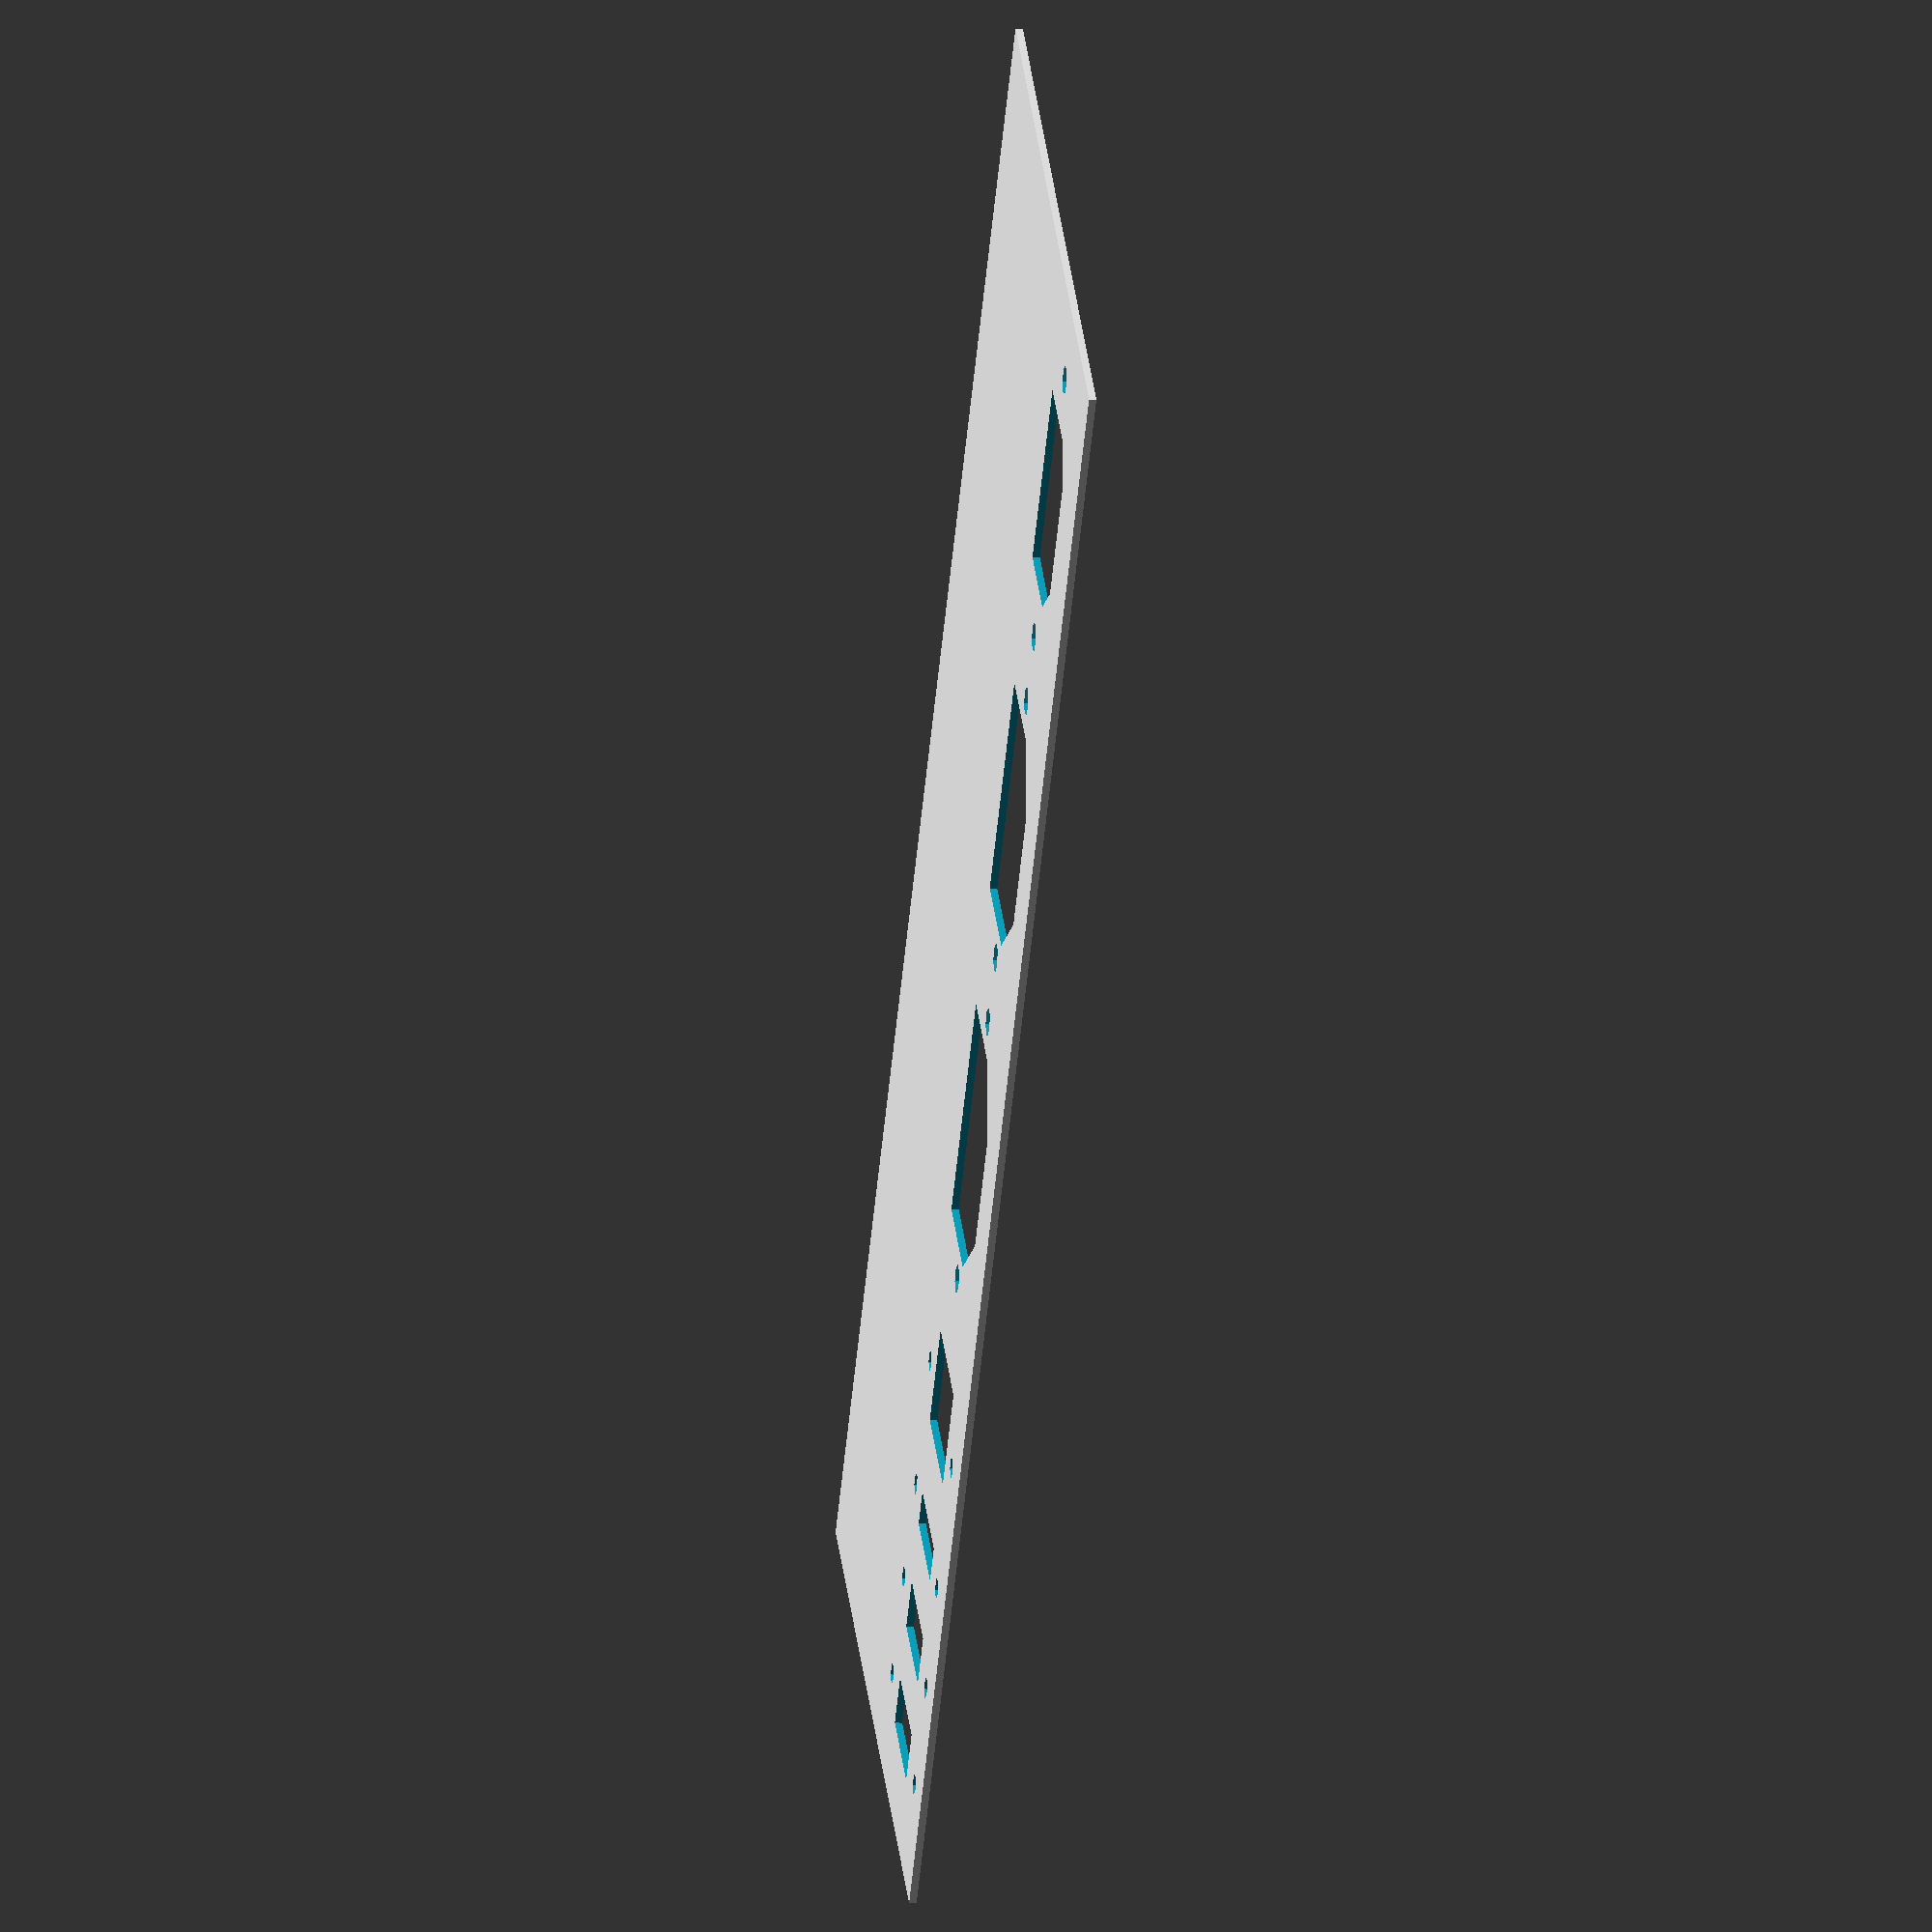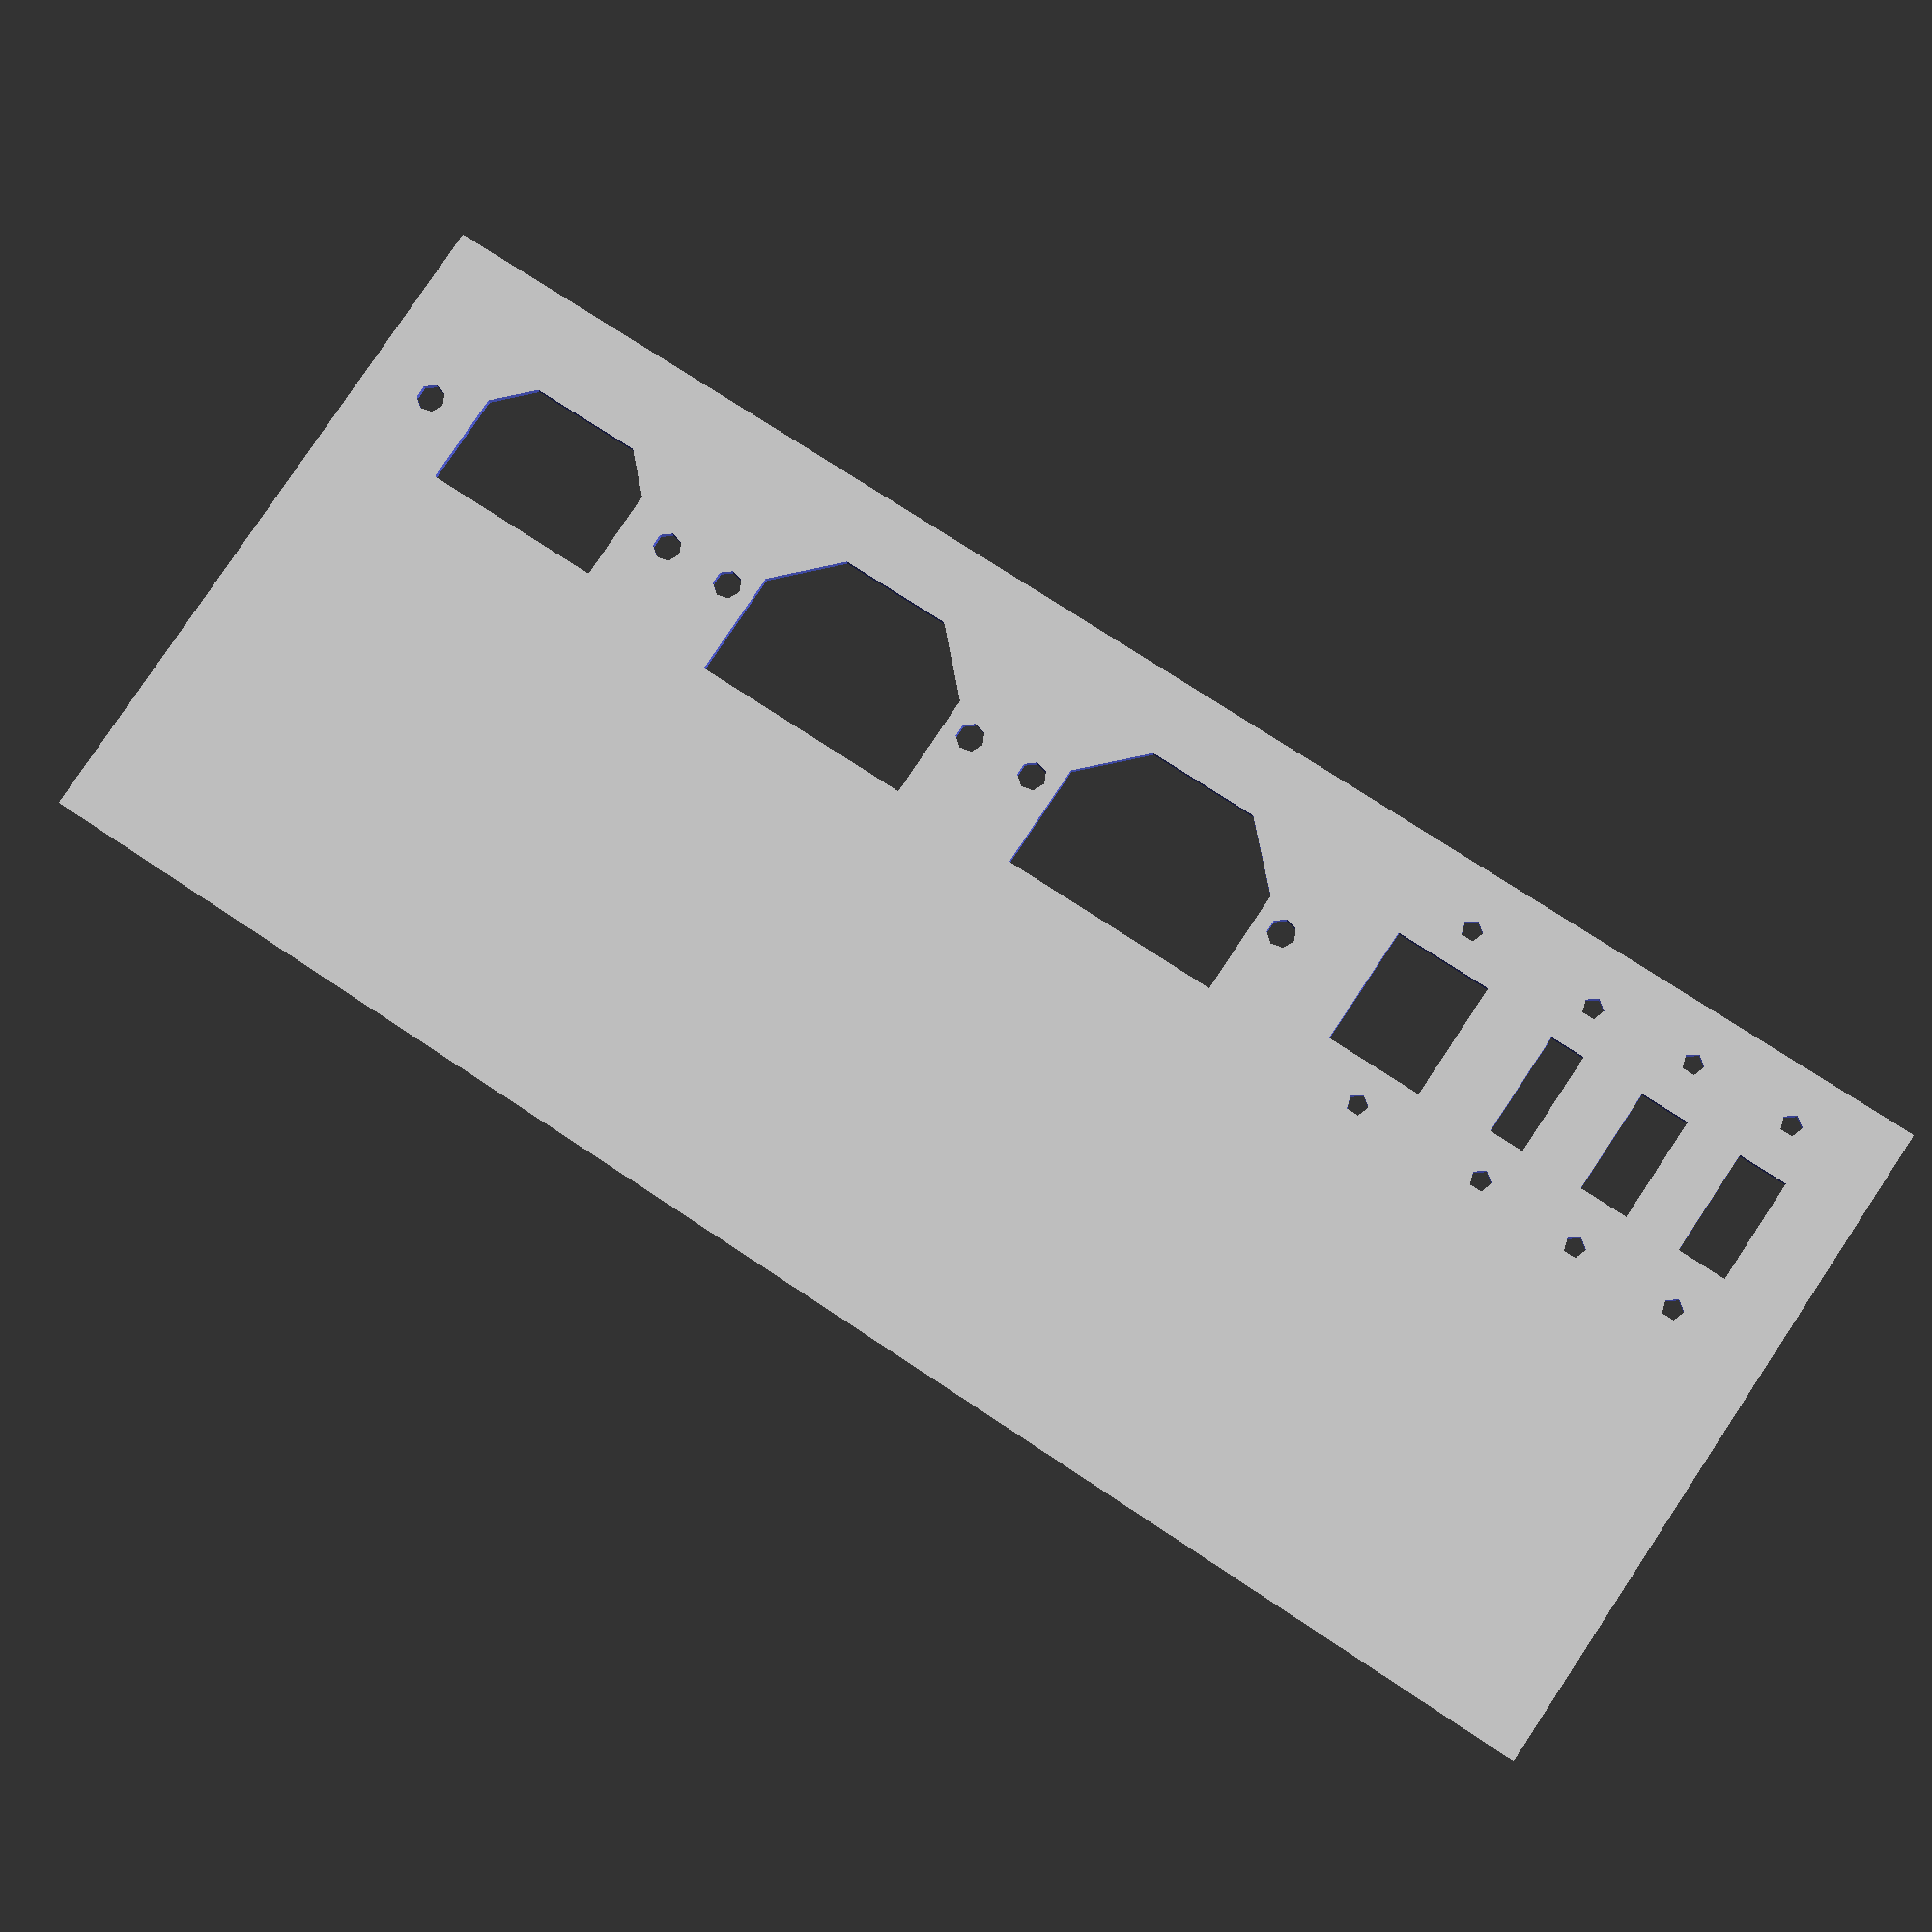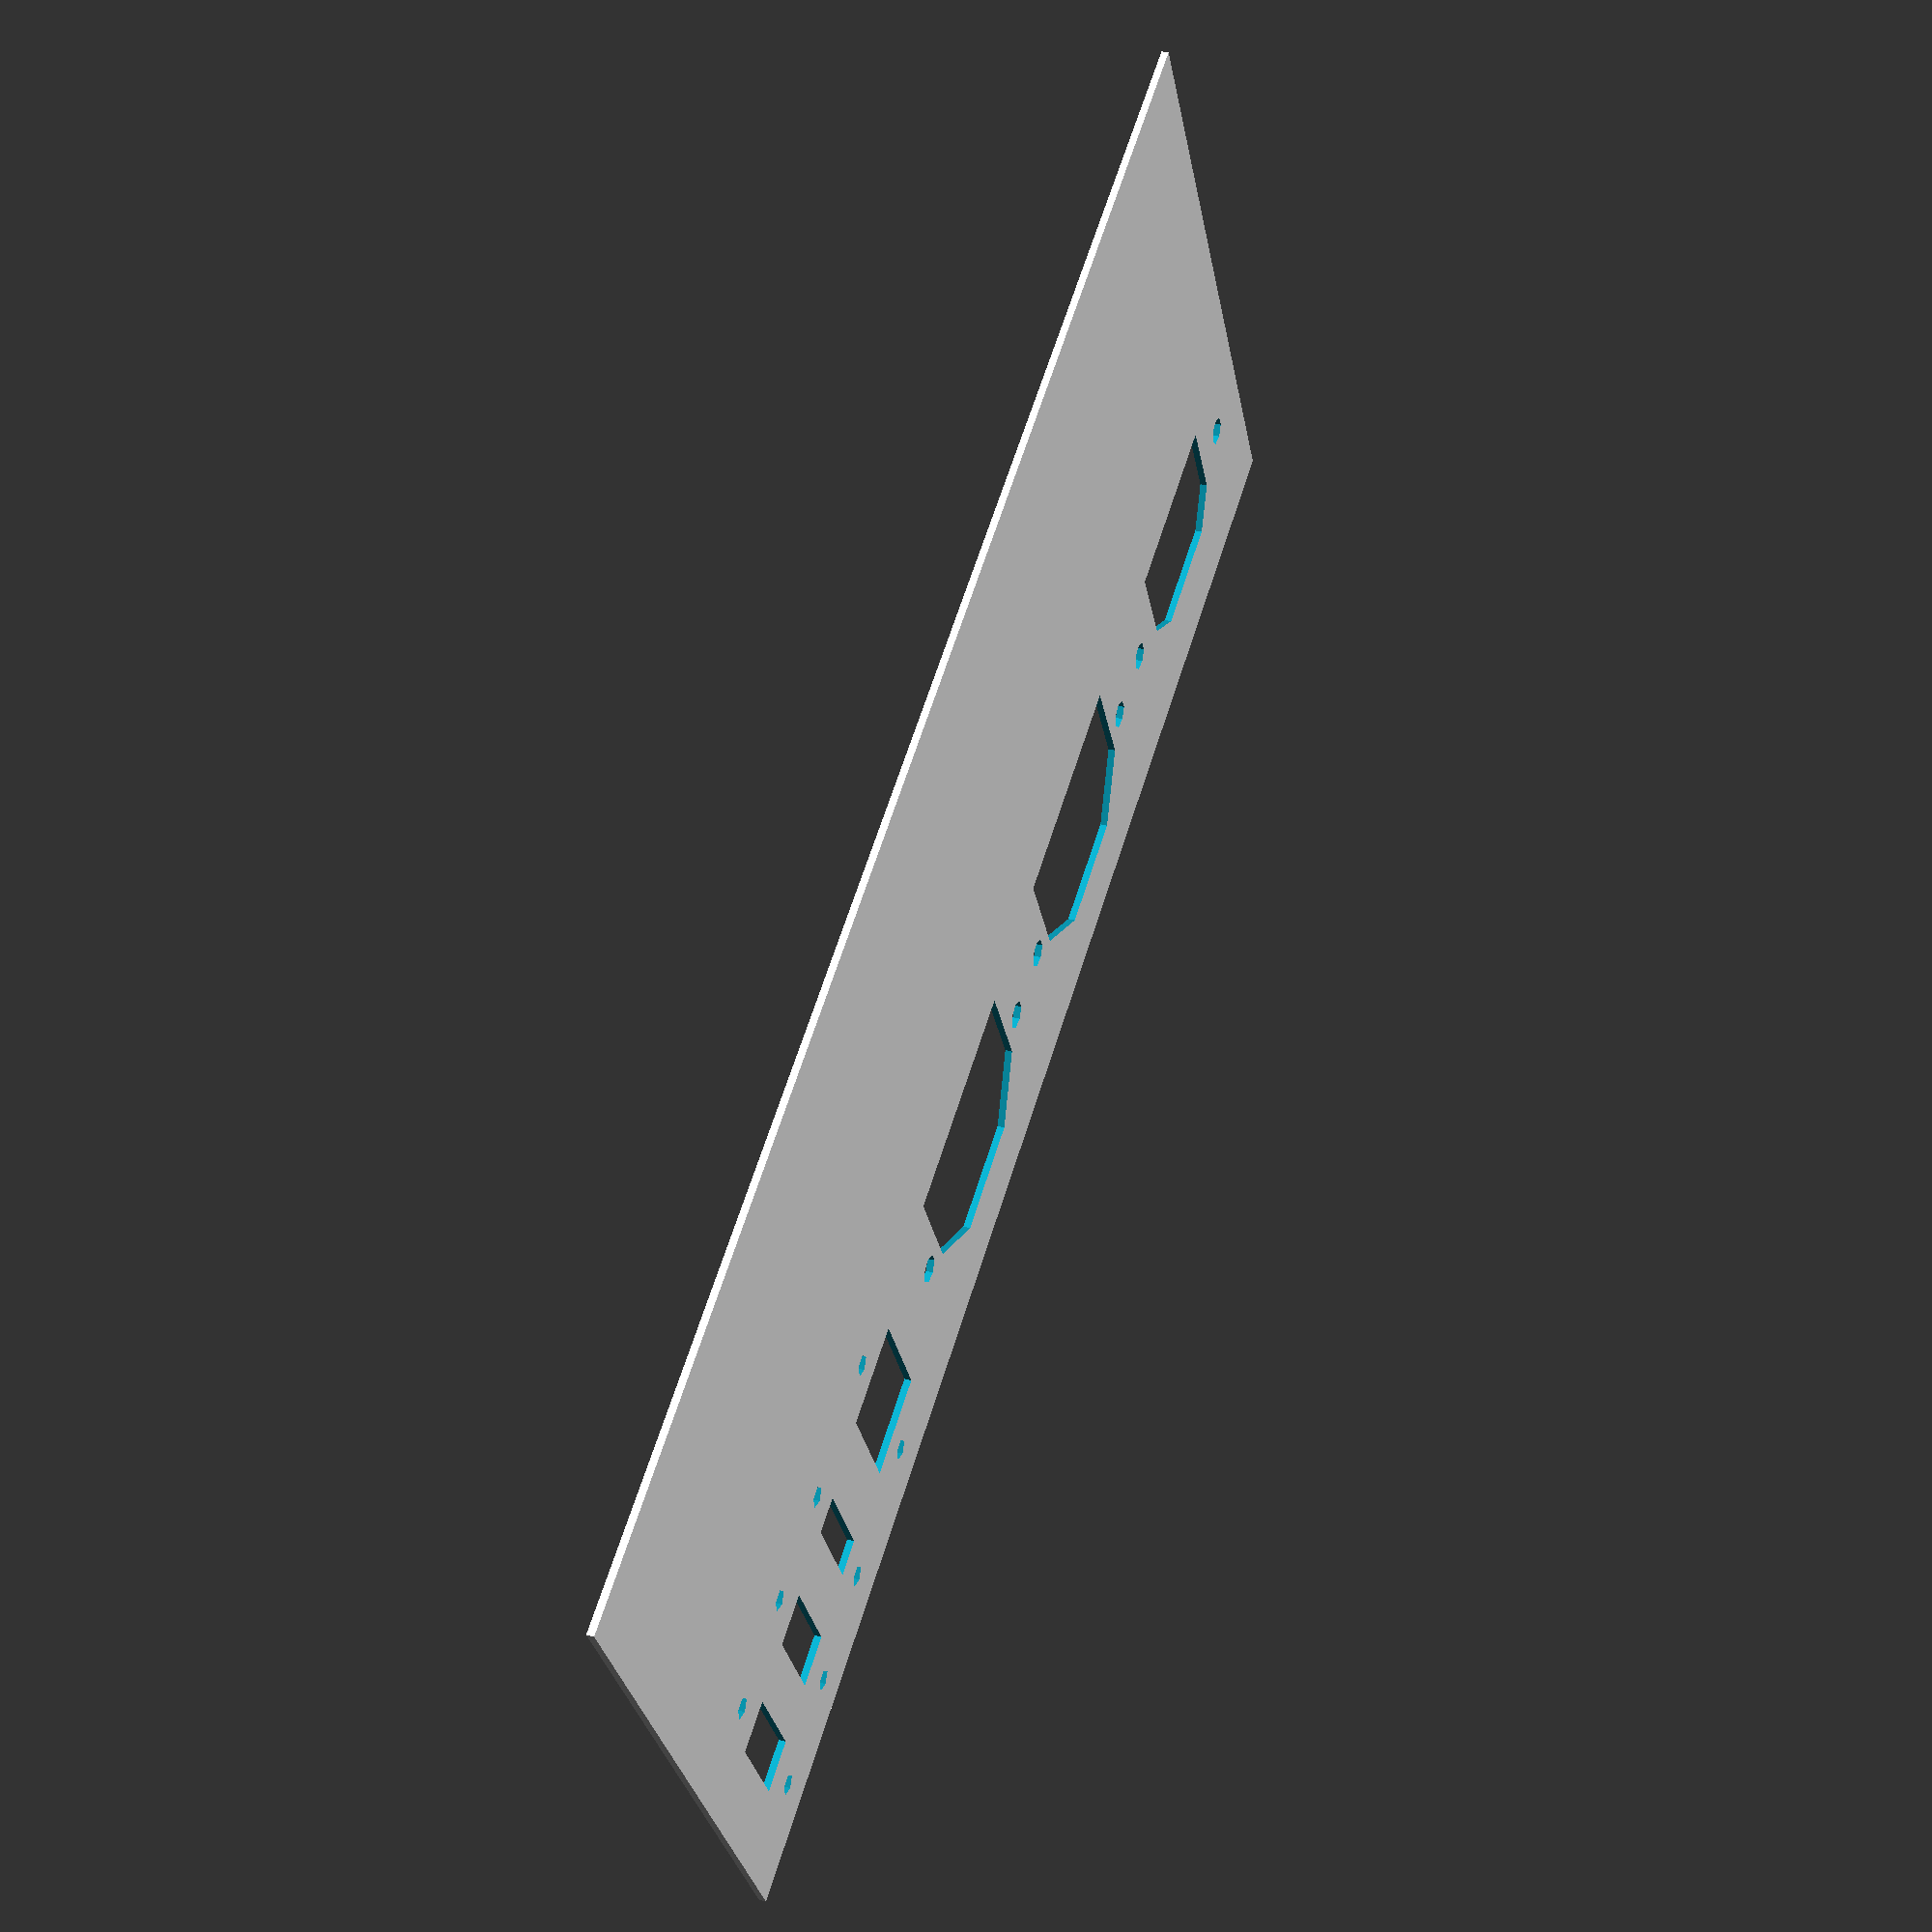
<openscad>

module iec(width, height, corner_depth, hole_spacing) {
     union([]) {
          translate([-width/2, -height/2])
               polygon(points=[[0, 0],
                               [0, height - corner_depth],
                               [corner_depth, height],
                               [width - corner_depth, height],
                               [width, height - corner_depth],
                               [width, 0],
                               [0, 0]]);
          translate([-hole_spacing/2, 0]) circle(d=4);
          translate([hole_spacing/2, 0]) circle(d=4);
     }
}

module mains_inlet() {
     iec(26, 18, 5, 40);
}

module mains_outlet() {
     iec(32, 23, 8, 40);
}

module rect_hole_with_bolt_holes(width, height, hole_spacing, hole_offset, hole_diameter) {
     translate([-width/2, -height/2]) square([width, height]);
     translate([0, -height/2 + hole_offset]) {
          translate([-hole_spacing/2, 0]) circle(d=hole_diameter);
          translate([hole_spacing/2, 0]) circle(d=hole_diameter);
     }
}

module ethernet() {
     rect_hole_with_bolt_holes(17, 14, 28, 6, 3);
}

module USB() {
     rect_hole_with_bolt_holes(15, 7, 29, 3.5, 3);
}

module HDMI() {
     rect_hole_with_bolt_holes(15, 5, 27.5, 2.5, 3);
}

module rear_panel() {
     difference() {
          square([234, 97]);
          translate([0, 75]) {
               translate([30, 0]) mains_inlet();
               translate([80, 0]) mains_outlet();
               translate([130, 0]) mains_outlet();
               translate([170, 0]) rotate([0, 0, 90]) ethernet();
               translate([190, 0]) rotate([0, 0, 90]) HDMI();
               translate([205, 0]) rotate([0, 0, 90]) USB();
               translate([220, 0]) rotate([0, 0, 90]) USB();
               }
     }
}

rear_panel();

</openscad>
<views>
elev=14.8 azim=135.4 roll=81.7 proj=o view=wireframe
elev=192.4 azim=213.8 roll=175.7 proj=p view=wireframe
elev=326.9 azim=150.7 roll=290.1 proj=p view=solid
</views>
